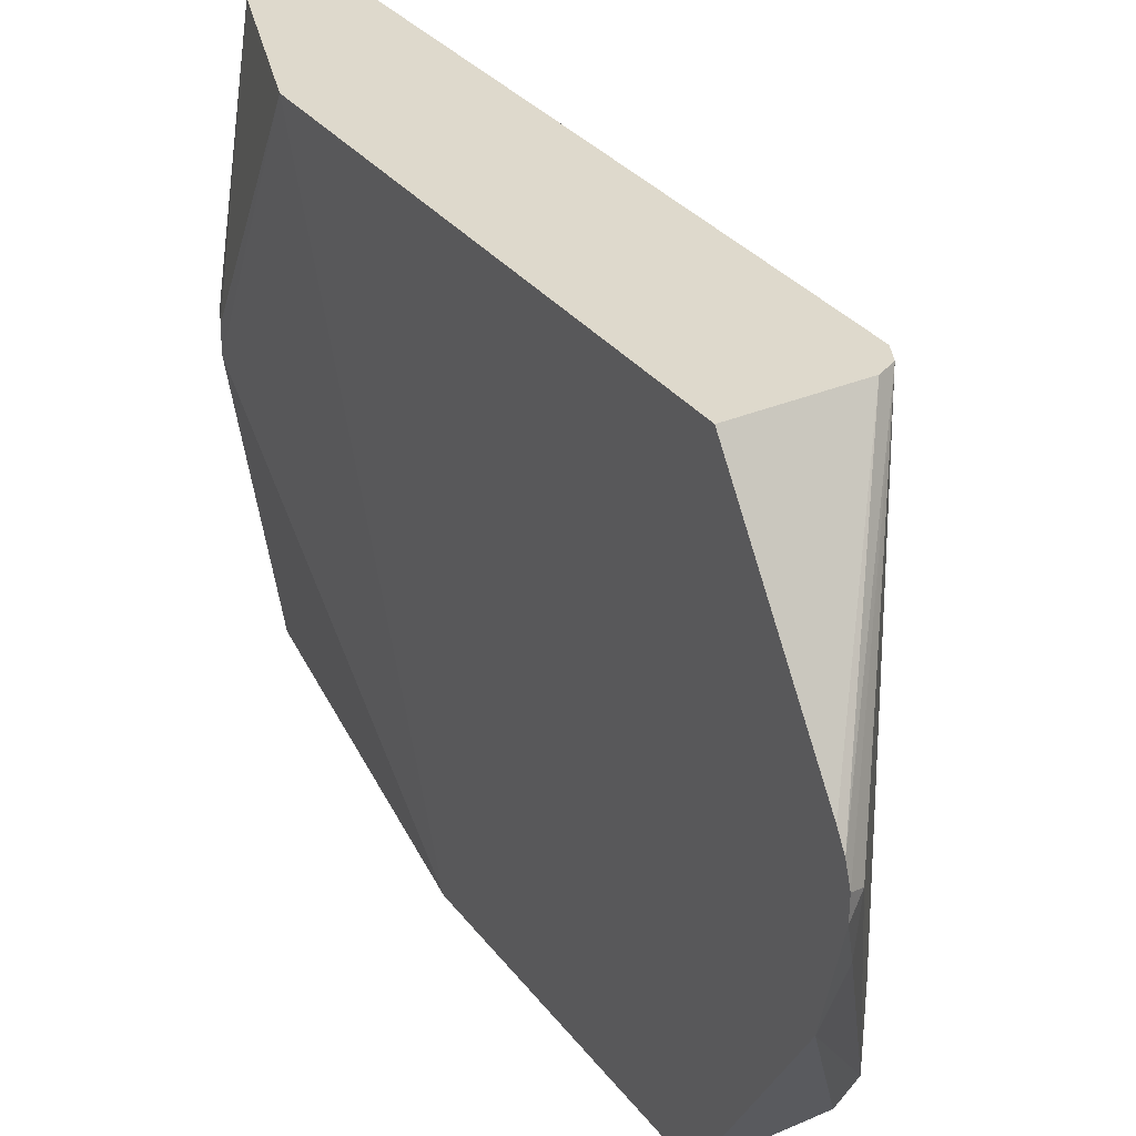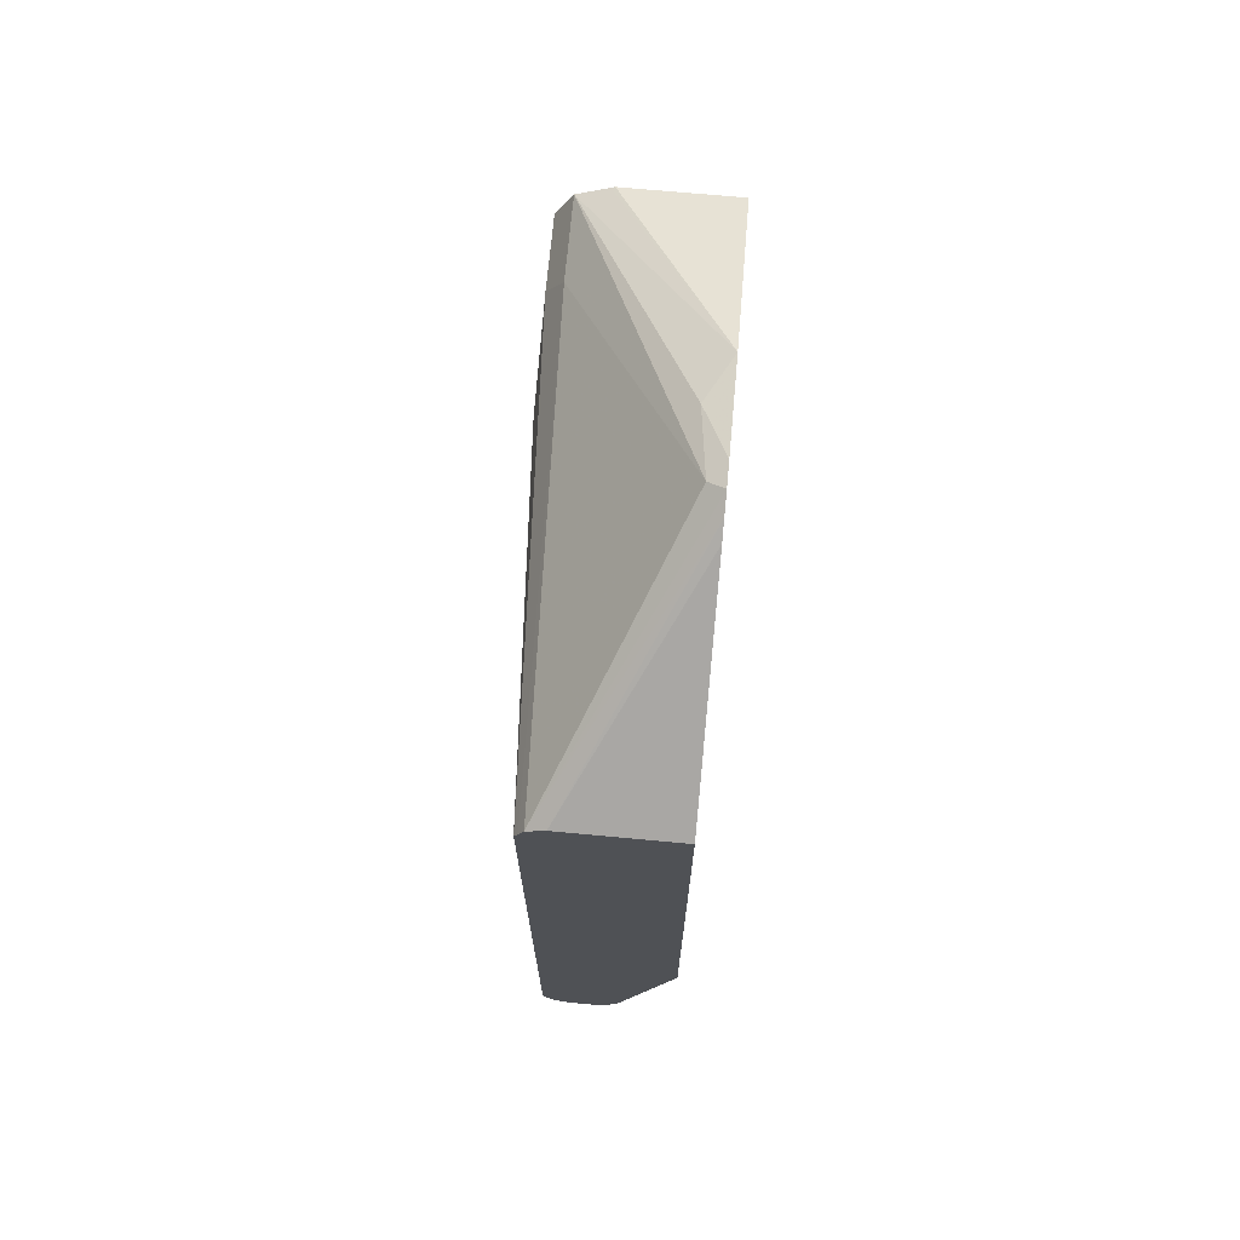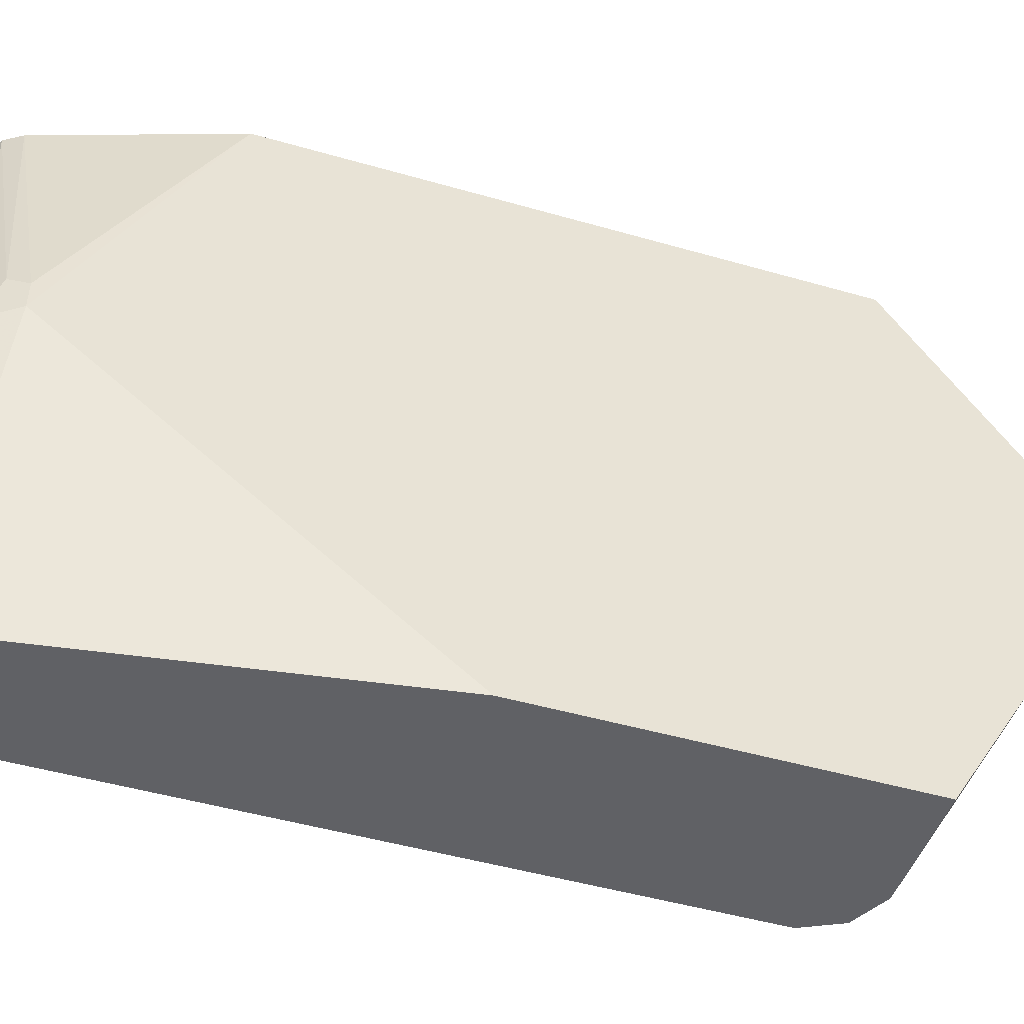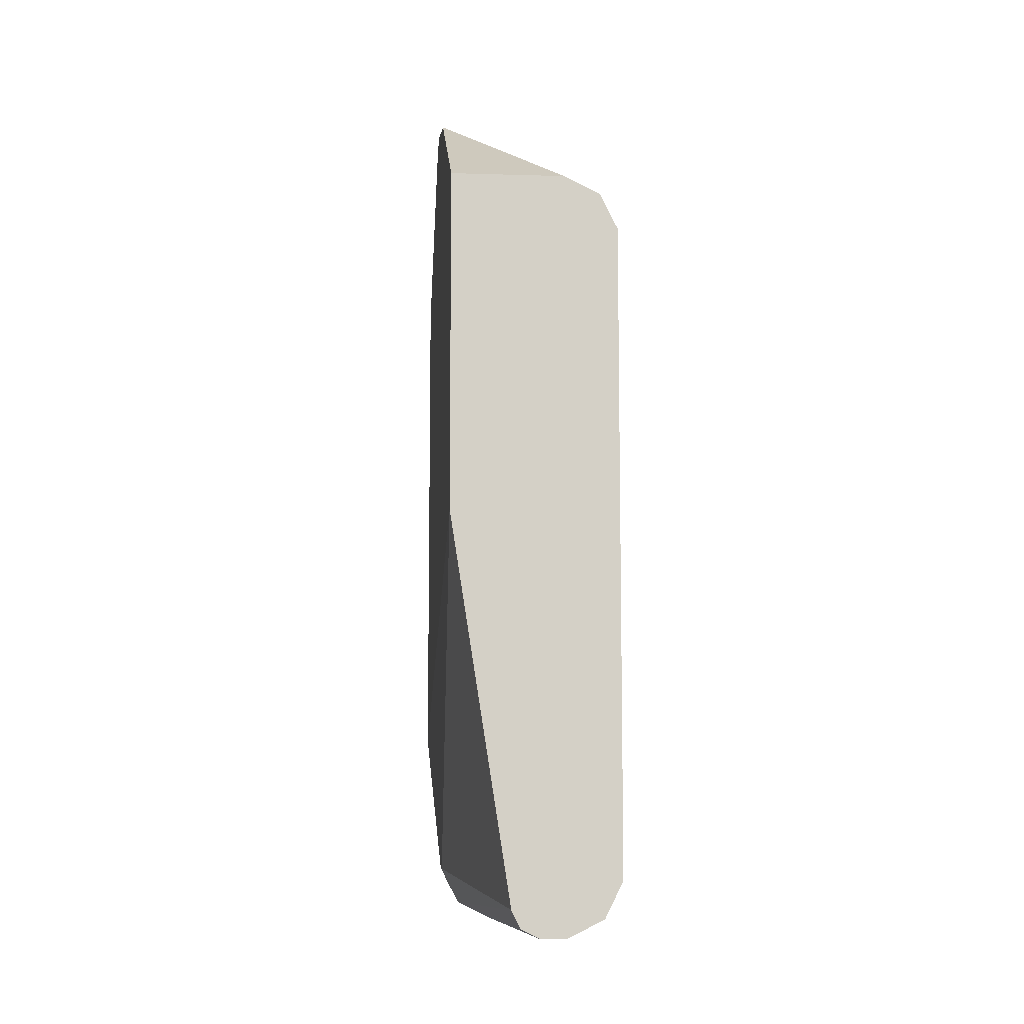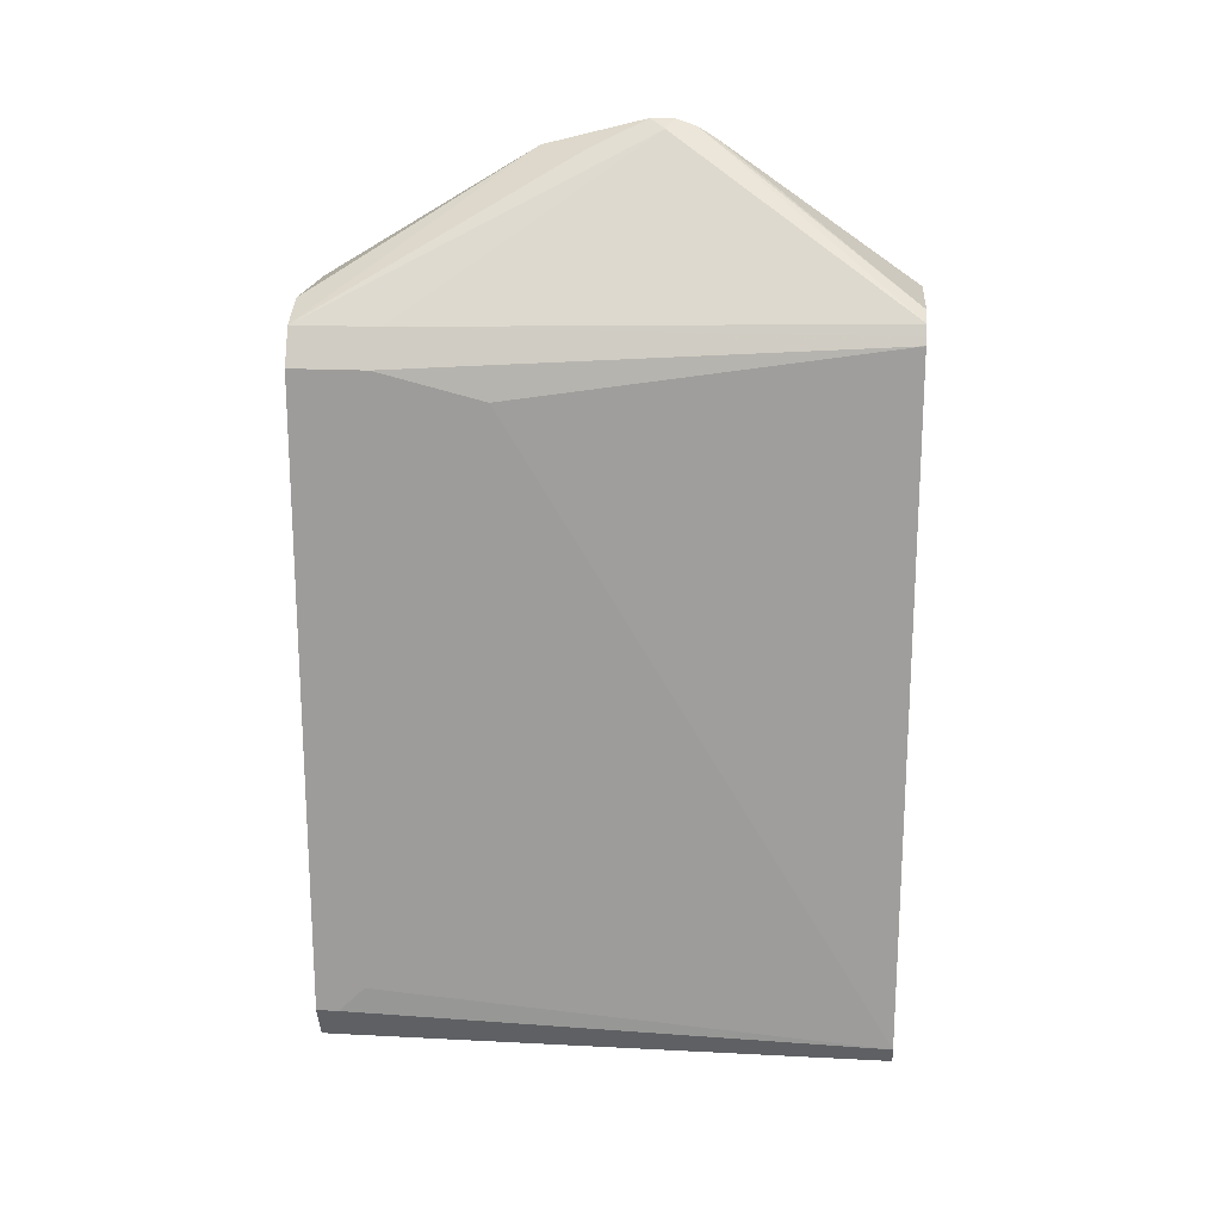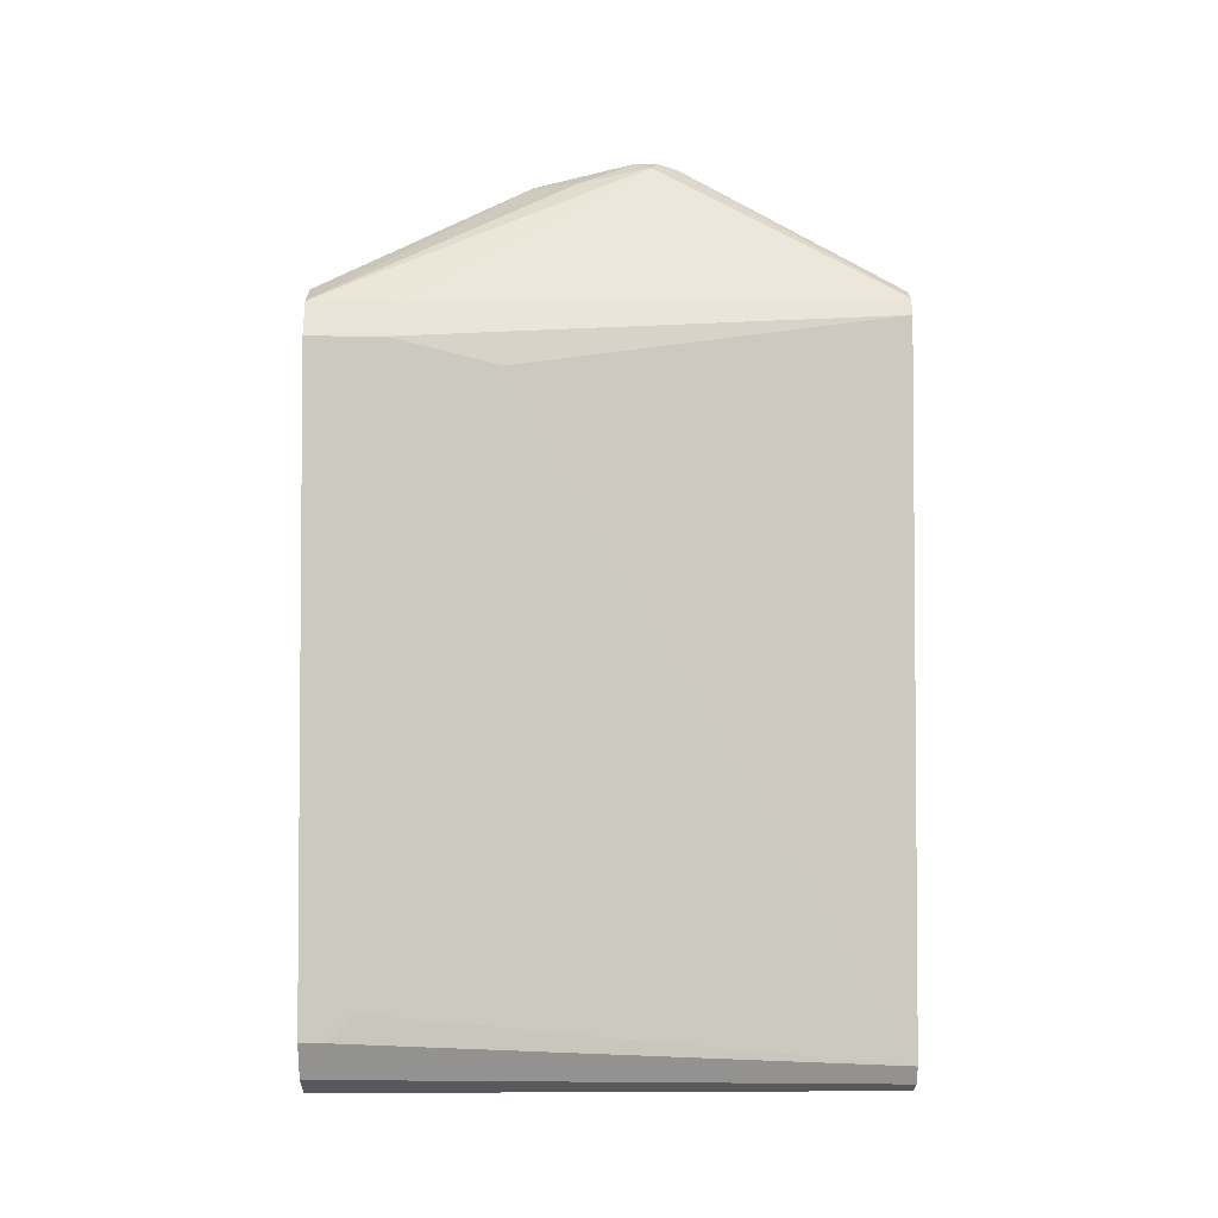
<metadata>
{"format":"obj","ext":"obj","renderer":"f3d","projection":"perspective","resolution":1024,"background":"white","views":[{"elev":32.0,"azim":-31.0,"up":"+Y"},{"elev":70.3,"azim":-174.7,"up":"+Z"},{"elev":-47.4,"azim":-108.1,"up":"+Y"},{"elev":-8.6,"azim":-4.6,"up":"+Z"},{"elev":18.8,"azim":95.8,"up":"+Z"},{"elev":-2.9,"azim":88.7,"up":"+Z"}]}
</metadata>
<code>
v 0.3912 -0.407 -0.3167
v 0.3726 -0.2049 -0.3167
v 0.4098 -0.407 -0.3167
v 0.3788 -0.407 -0.3104
v 0.3477 -0.2111 -0.3042
v 0.3602 -0.1987 -0.3104
v 0.3912 -0.01359 -0.3167
v 0.4098 -0.01359 -0.3167
v 0.4347 -0.407 -0.3042
v 0.3726 -0.407 -0.2981
v 0.3353 -0.2049 -0.2794
v 0.3353 -0.1863 -0.2794
v 0.3415 -0.1801 -0.2918
v 0.3788 -0.01359 -0.3104
v 0.4223 -0.01359 -0.3104
v 0.4347 -0.3912 -0.3042
v 0.4471 -0.407 -0.2794
v 0.3306 -0.407 -0.0315
v 0.3306 -0.01359 -0.1777
v 0.3306 -0.4066 -0.03175
v 0.3306 -0.4036 -0.03304
v 0.3306 -0.3966 -0.03586
v 0.3716 -0.01359 -0.299
v 0.4285 -0.01359 -0.2981
v 0.4471 -0.3912 -0.2794
v 0.4471 -0.407 0.1677
v 0.3306 -0.407 0.2049
v 0.3306 -0.01359 0.2049
v 0.4471 -0.3726 -0.2608
v 0.4285 -0.01359 0.1862
v 0.4471 -0.2794 0.149
v 0.4471 -0.3539 0.1677
v 0.4347 -0.407 0.1925
v 0.4098 -0.407 0.2049
v 0.3306 -0.2615 0.2922
v 0.3306 -0.1489 0.2981
v 0.4098 -0.01359 0.2049
v 0.4259 -0.01359 0.1913
v 0.4347 -0.3477 0.1925
v 0.3415 -0.1801 0.3043
v 0.3477 -0.2297 0.2918
v 0.4127 -0.407 0.2035
v 0.3306 -0.191 0.3097
v 0.3306 -0.1607 0.3051
v 0.4223 -0.01359 0.1987
v 0.3306 -0.1746 0.3097
f 24 29 25
f 18 46 44
f 18 21 20
f 18 22 21
f 18 19 22
f 18 28 19
f 18 36 28
f 18 44 36
f 18 43 46
f 16 24 25
f 17 32 26
f 17 31 32
f 17 29 31
f 17 25 29
f 15 24 16
f 13 23 14
f 12 19 23
f 24 30 31
f 18 27 35
f 24 31 29
f 37 44 45
f 26 39 33
f 12 23 13
f 44 46 45
f 40 45 46
f 40 43 41
f 40 46 43
f 39 45 40
f 38 45 39
f 36 44 37
f 35 41 43
f 34 42 35
f 33 35 42
f 33 41 35
f 33 40 41
f 33 39 40
f 30 32 31
f 30 39 32
f 30 38 39
f 28 36 37
f 27 34 35
f 26 32 39
f 11 22 19
f 18 35 43
f 11 20 21
f 4 10 5
f 3 16 9
f 3 8 16
f 2 5 6
f 2 6 7
f 1 5 2
f 1 4 5
f 1 10 4
f 1 18 10
f 1 34 27
f 1 42 34
f 1 33 42
f 1 26 33
f 1 17 26
f 1 9 17
f 1 3 9
f 1 8 3
f 1 7 8
f 1 2 7
f 5 10 11
f 5 11 12
f 1 27 18
f 5 13 14
f 5 12 13
f 11 18 20
f 11 19 12
f 10 18 11
f 9 25 17
f 9 16 25
f 7 15 8
f 7 24 15
f 7 30 24
f 7 38 30
f 8 15 16
f 11 21 22
f 7 45 38
f 7 37 45
f 7 28 37
f 7 19 28
f 7 23 19
f 7 14 23
f 6 14 7
f 5 14 6

</code>
